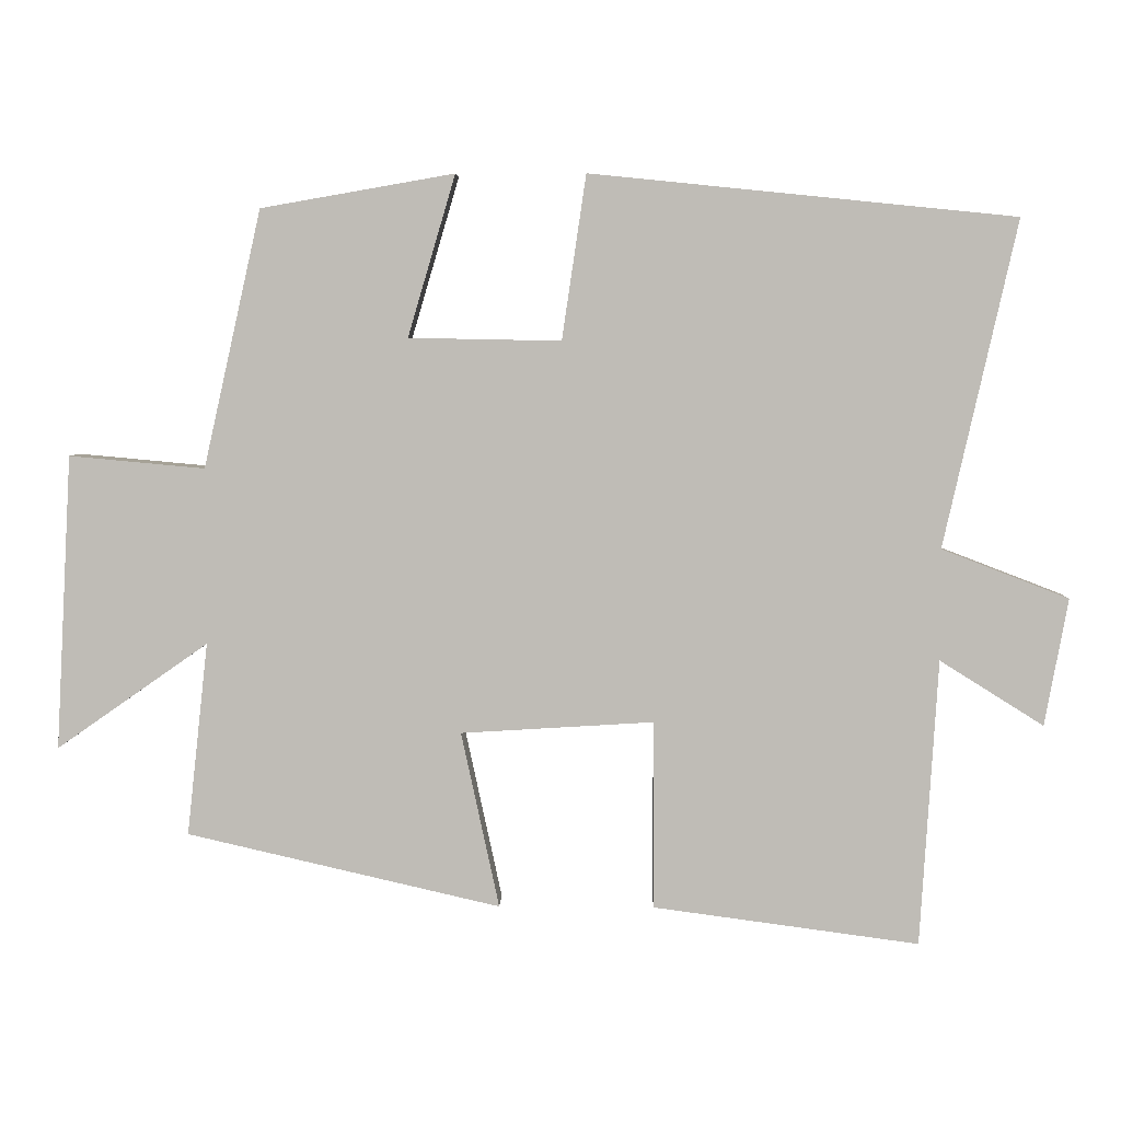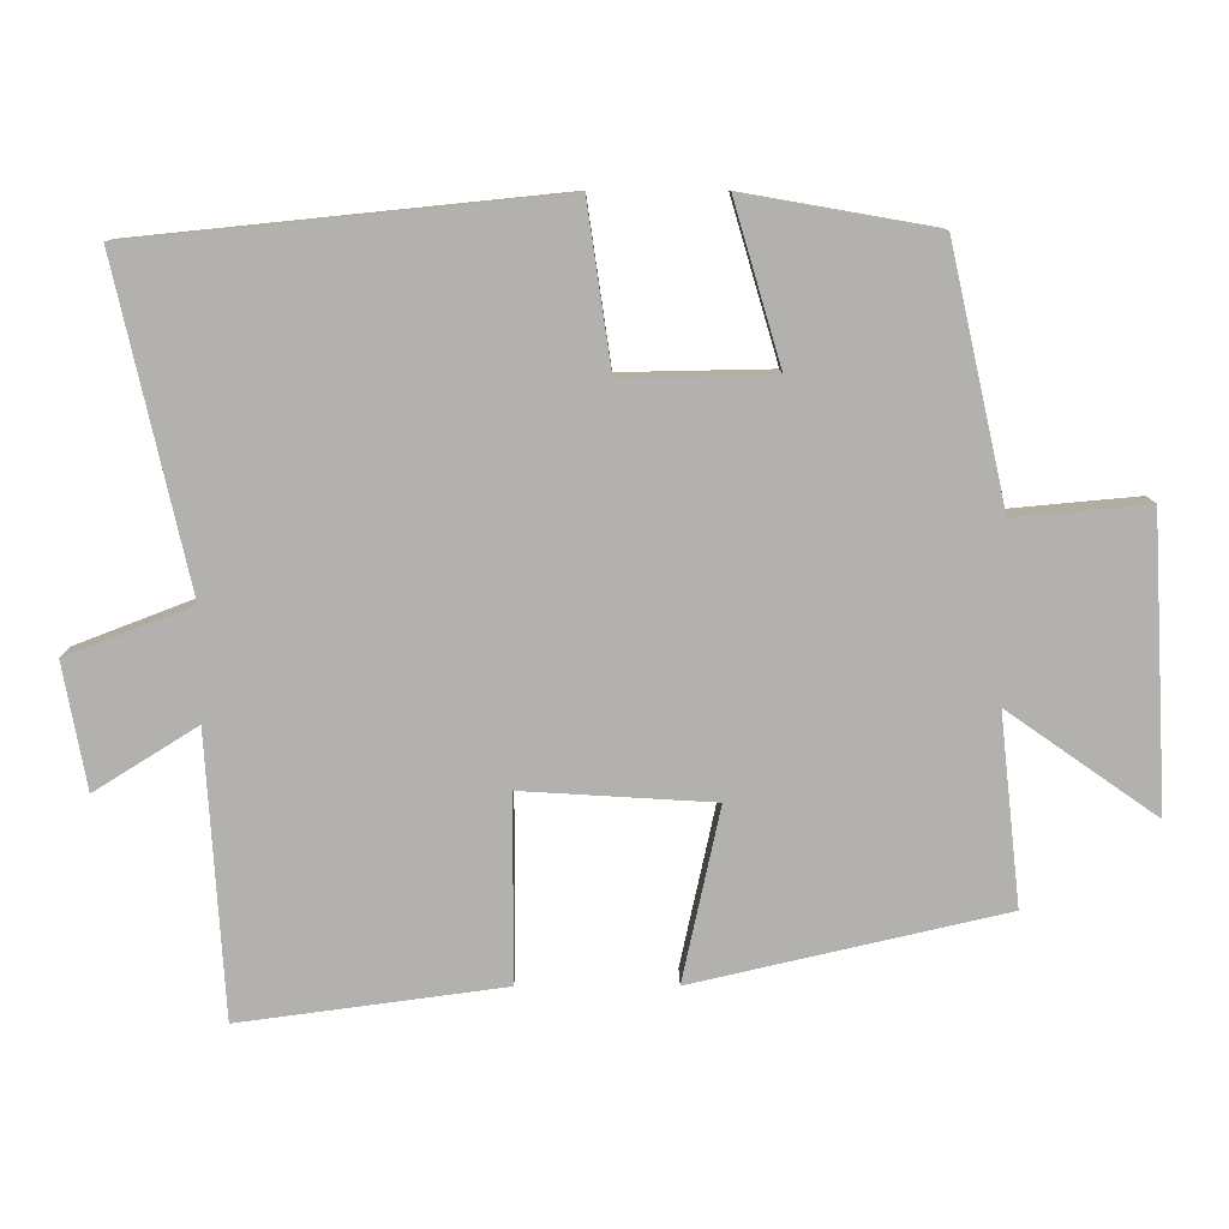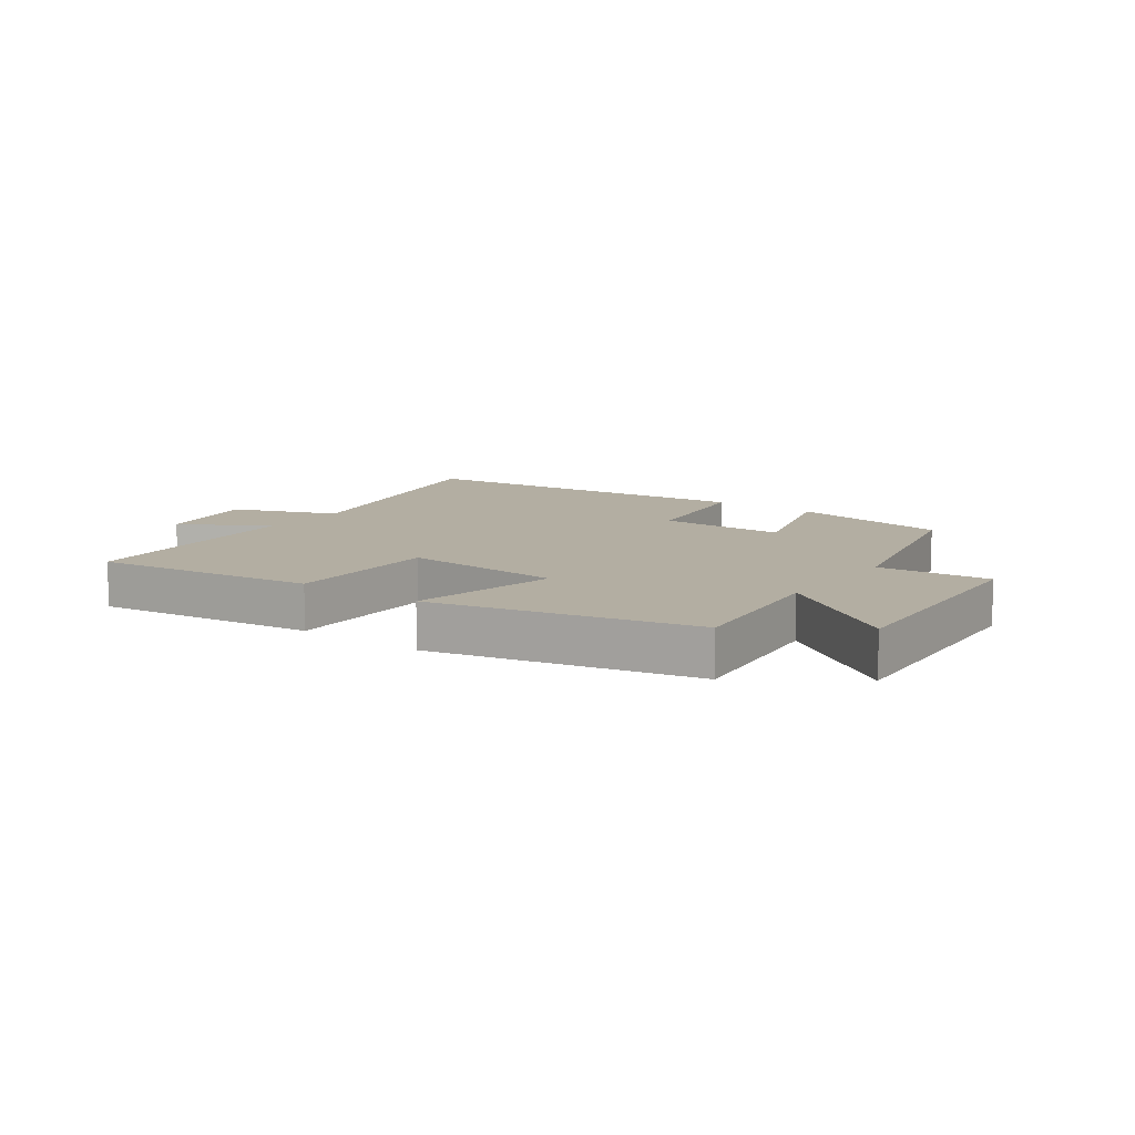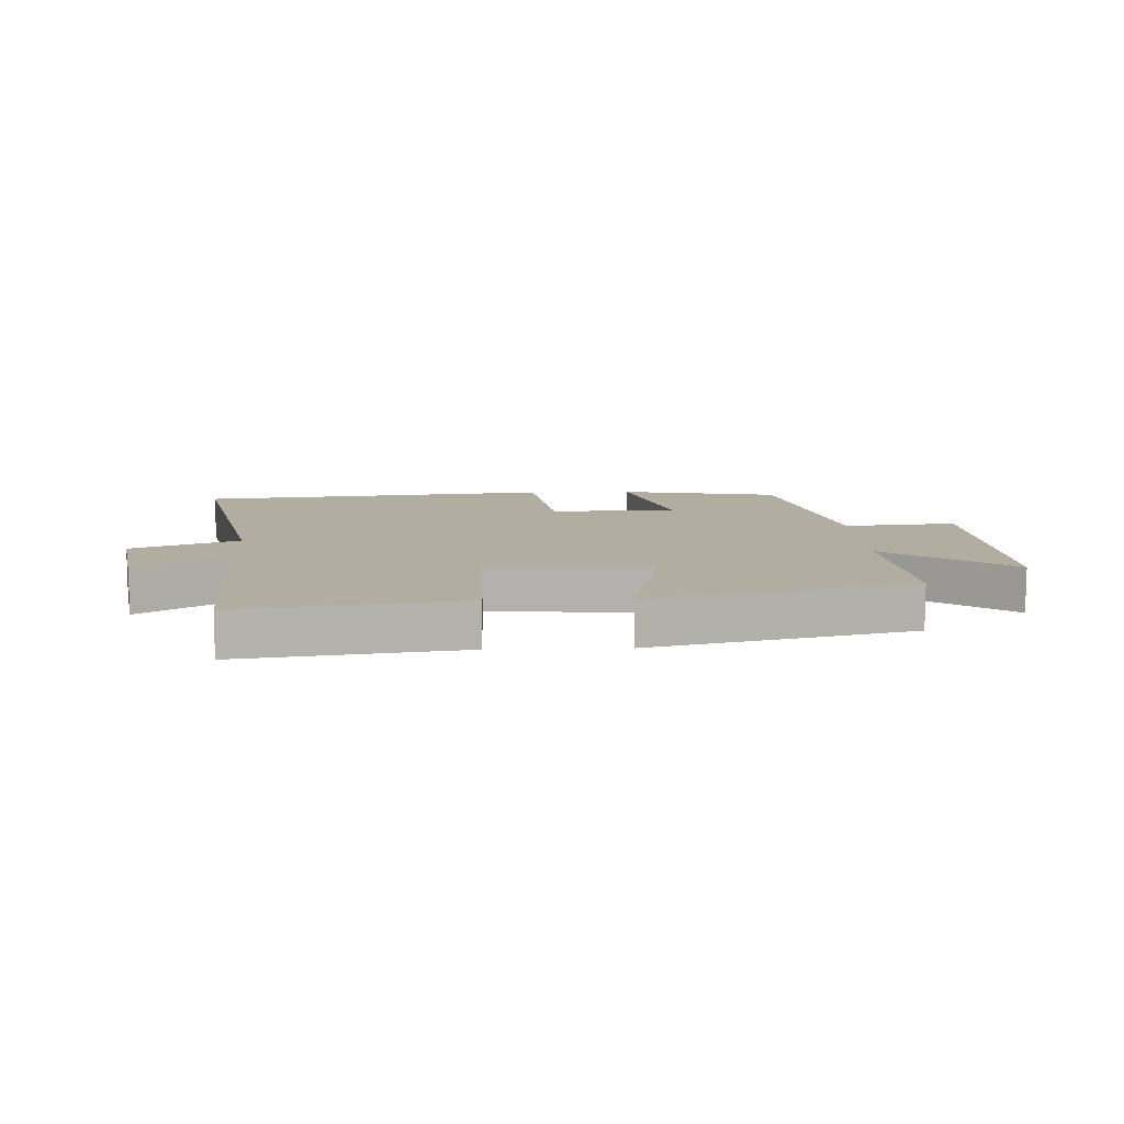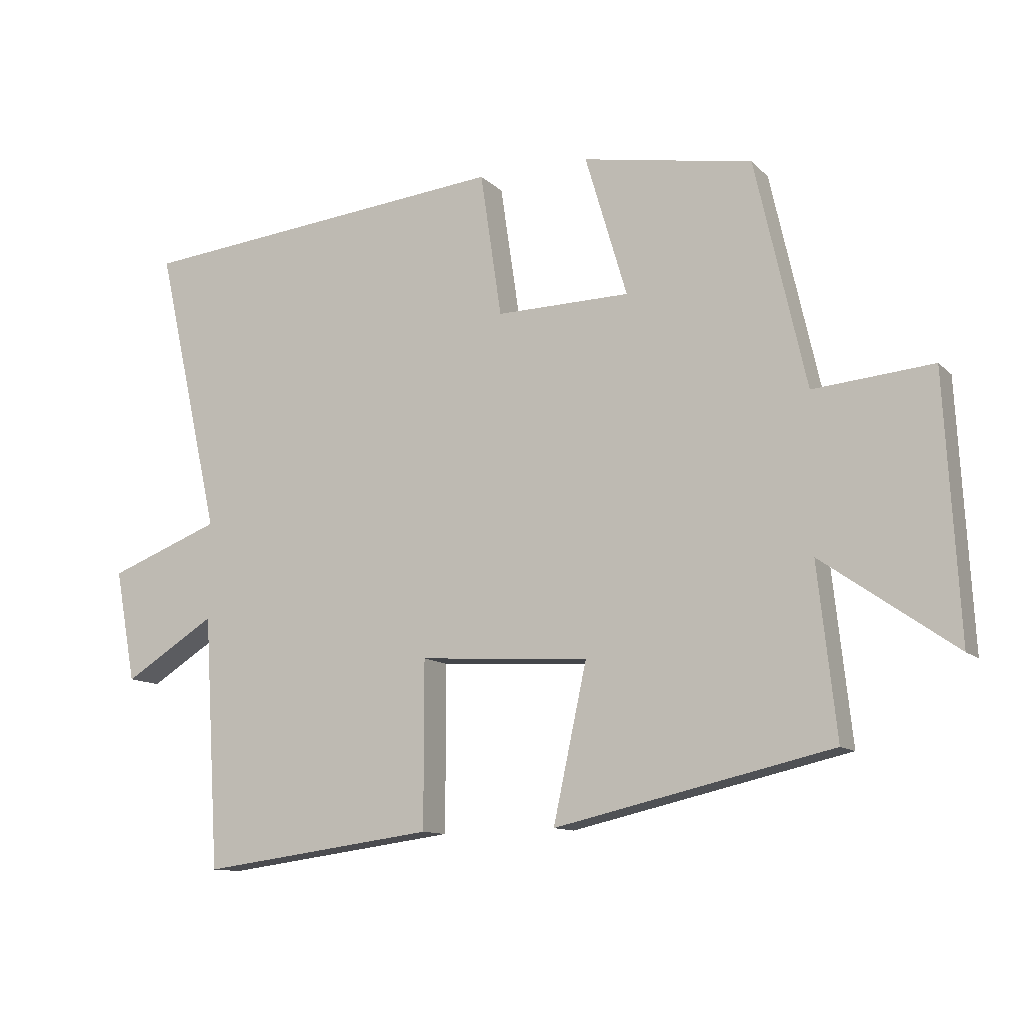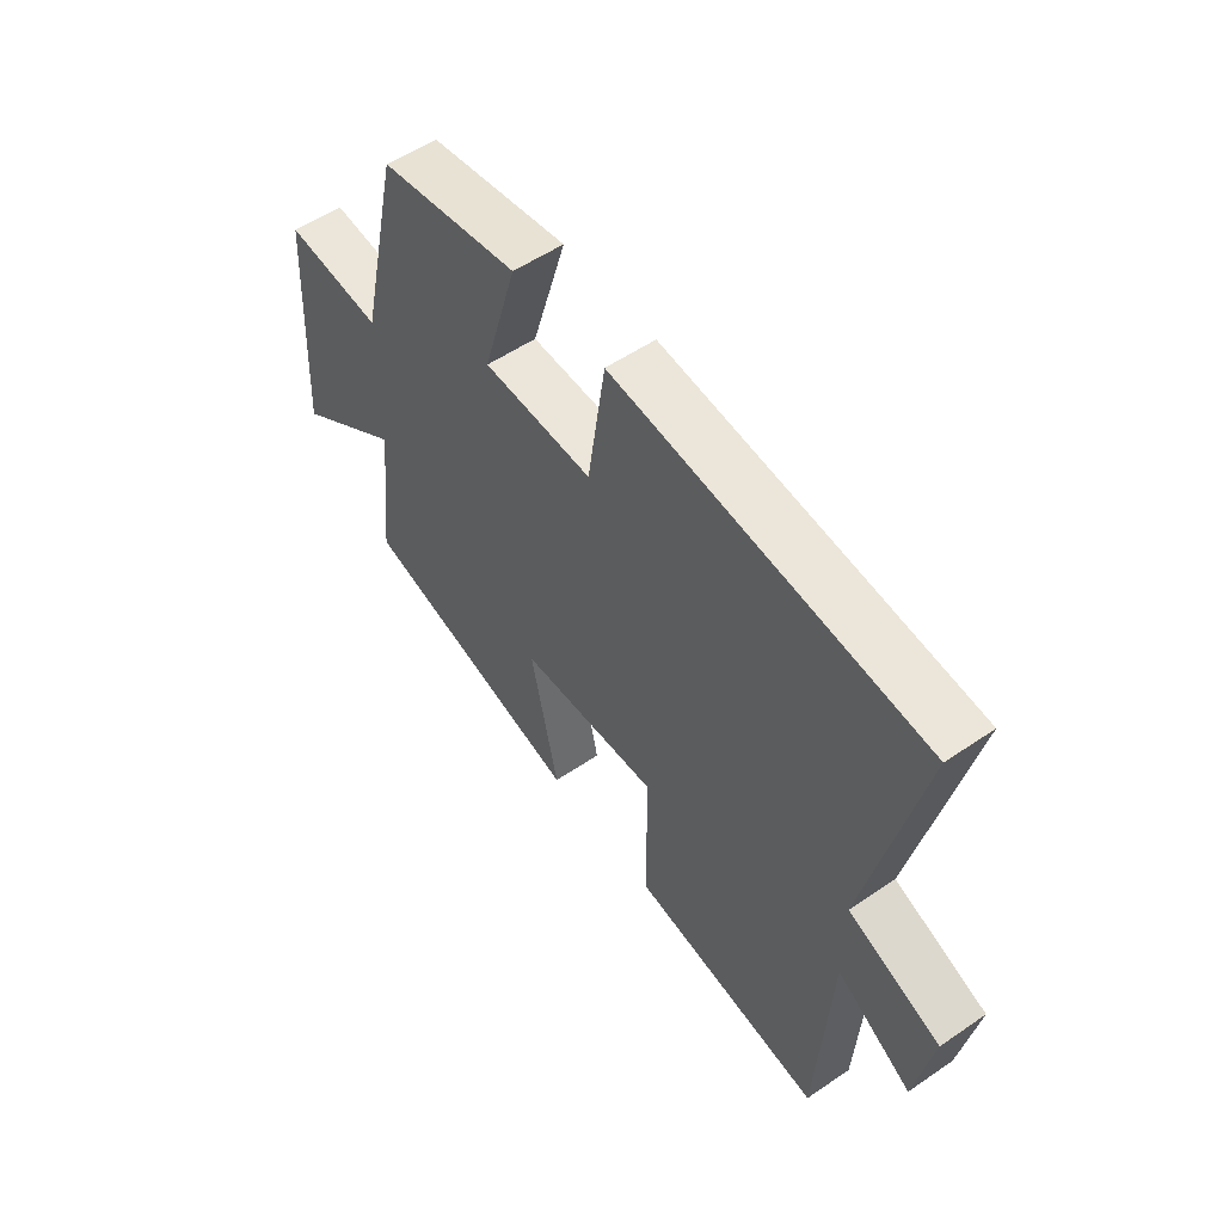
<metadata>
{"format":"obj","ext":"obj","renderer":"f3d","projection":"perspective","resolution":1024,"background":"white","views":[{"elev":4.8,"azim":1.4,"up":"+Z"},{"elev":10.9,"azim":179.6,"up":"+Z"},{"elev":10.8,"azim":-144.1,"up":"+Y"},{"elev":10.5,"azim":177.9,"up":"+Y"},{"elev":-11.3,"azim":-154.1,"up":"+Z"},{"elev":54.4,"azim":54.1,"up":"+Z"}]}
</metadata>
<code>
v 0.6 0.07 0.441
v 0.5 0.07 -0.005
v 0.674 0.07 -0.072
v 0.642 0.07 -0.246
v 0.5 0.07 -0.157
v 0.476 0.07 -0.549
v 0.112 0.07 -0.5
v 0.112 0.07 -0.243
v -0.152 0.07 -0.259
v -0.1 0.07 -0.5
v -0.529 0.07 -0.401
v -0.5 0.07 -0.137
v -0.707 0.07 -0.282
v -0.685 0.07 0.12
v -0.5 0.07 0.103
v -0.421 0.07 0.454
v -0.157 0.07 0.5
v -0.222 0.07 0.28
v -0.014 0.07 0.276
v 0.019 0.07 0.5
v 0.6 0 0.441
v 0.5 0 -0.005
v 0.674 0 -0.072
v 0.642 0 -0.246
v 0.5 0 -0.157
v 0.476 0 -0.549
v 0.112 0 -0.5
v 0.112 0 -0.243
v -0.152 0 -0.259
v -0.1 0 -0.5
v -0.529 0 -0.401
v -0.5 0 -0.137
v -0.707 0 -0.282
v -0.685 0 0.12
v -0.5 0 0.103
v -0.421 0 0.454
v -0.157 0 0.5
v -0.222 0 0.28
v -0.014 0 0.276
v 0.019 0 0.5
f 19 20 1 2
f 18 19 2
f 15 16 17 18
f 15 18 2
f 12 13 14 15
f 12 15 2 3
f 9 10 11 12
f 8 9 12 3
f 5 6 7 8
f 5 8 3
f 3 4 5
f 22 21 40 39
f 22 39 38
f 38 37 36 35
f 22 38 35
f 35 34 33 32
f 23 22 35 32
f 32 31 30 29
f 23 32 29 28
f 28 27 26 25
f 23 28 25
f 25 24 23
f 1 21 22 2
f 2 22 23 3
f 3 23 24 4
f 4 24 25 5
f 5 25 26 6
f 6 26 27 7
f 7 27 28 8
f 8 28 29 9
f 9 29 30 10
f 10 30 31 11
f 11 31 32 12
f 12 32 33 13
f 13 33 34 14
f 14 34 35 15
f 15 35 36 16
f 16 36 37 17
f 17 37 38 18
f 18 38 39 19
f 19 39 40 20
f 20 40 21 1

</code>
